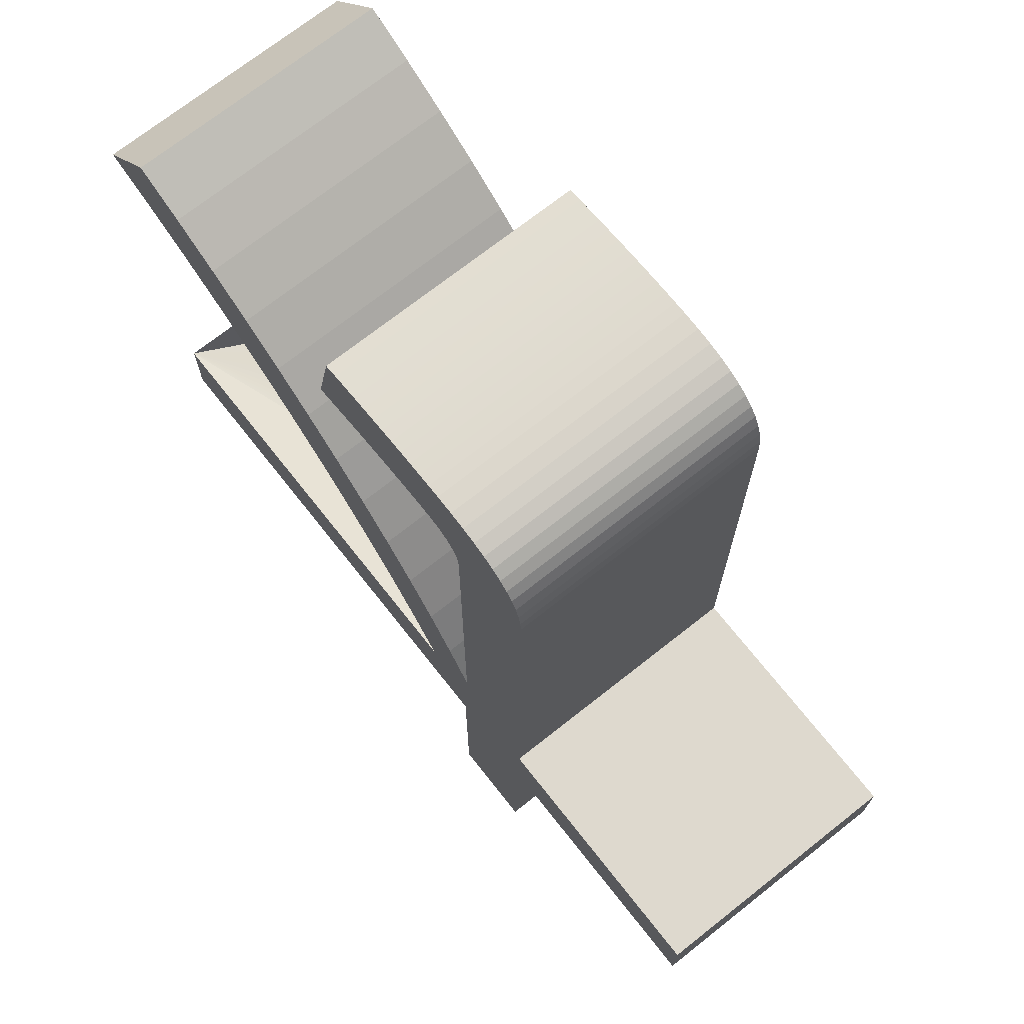
<metadata>
{"format":"obj","ext":"obj","renderer":"f3d","projection":"perspective","resolution":1024,"background":"white","views":[{"elev":71.6,"azim":51.7,"up":"+Z"}]}
</metadata>
<code>
o Curve_Mesh
v 3.994 0 -0.00026
v 4.655 0 -0.00026
v 4.655 0 1.691
v 6.673 0 1.691
v 6.673 0 2.29
v 4.701 0 2.29
v 4.701 0 6.084
v 4.695 0 6.199
v 4.677 0 6.304
v 4.648 0 6.399
v 4.607 0 6.484
v 4.554 0 6.559
v 4.49 0 6.624
v 4.414 0 6.679
v 4.326 0 6.724
v 4.226 0 6.759
v 4.115 0 6.784
v 3.992 0 6.799
v 3.857 0 6.804
v 3.763 0 6.803
v 3.667 0 6.801
v 3.572 0 6.798
v 3.475 0 6.793
v 3.378 0 6.787
v 3.281 0 6.779
v 3.182 0 6.77
v 3.084 0 6.76
v 2.984 0 6.748
v 2.885 0 6.735
v 2.784 0 6.72
v 2.683 0 6.705
v 2.681 0 6.695
v 2.676 0 6.669
v 2.667 0 6.628
v 2.657 0 6.574
v 2.644 0 6.511
v 2.629 0 6.441
v 2.613 0 6.366
v 2.597 0 6.288
v 2.581 0 6.21
v 2.566 0 6.135
v 2.551 0 6.064
v 2.538 0 6.001
v 2.654 0 6.022
v 2.766 0 6.042
v 2.874 0 6.059
v 2.978 0 6.075
v 3.08 0 6.089
v 3.177 0 6.101
v 3.271 0 6.111
v 3.362 0 6.119
v 3.448 0 6.125
v 3.532 0 6.13
v 3.612 0 6.133
v 3.688 0 6.134
v 3.744 0 6.131
v 3.795 0 6.124
v 3.842 0 6.113
v 3.883 0 6.096
v 3.92 0 6.076
v 3.951 0 6.05
v 3.978 0 6.02
v 4 0 5.985
v 4.017 0 5.945
v 4.03 0 5.901
v 4.037 0 5.852
v 4.039 0 5.799
v 4.039 0 5.758
v 4.039 0 5.64
v 4.039 0 5.458
v 4.039 0 5.222
v 4.039 0 4.942
v 4.039 0 4.63
v 4.039 0 4.297
v 4.039 0 3.952
v 4.039 0 3.608
v 4.039 0 3.274
v 4.039 0 2.962
v 4.039 0 2.683
v 3.835 0 3.051
v 3.614 0 3.403
v 3.376 0 3.739
v 3.122 0 4.06
v 2.85 0 4.364
v 2.561 0 4.653
v 2.256 0 4.926
v 1.934 0 5.183
v 1.595 0 5.424
v 1.238 0 5.649
v 0.8655 0 5.858
v 0.4757 0 6.051
v 0.4694 0 6.044
v 0.4515 0 6.023
v 0.4237 0 5.992
v 0.3876 0 5.951
v 0.3449 0 5.902
v 0.2973 0 5.848
v 0.2464 0 5.79
v 0.1938 0 5.73
v 0.1412 0 5.67
v 0.09029 0 5.612
v 0.04267 0 5.558
v 0 0 5.51
v 0.3718 0 5.346
v 0.7307 0 5.165
v 1.077 0 4.966
v 1.409 0 4.748
v 1.729 0 4.513
v 2.036 0 4.259
v 2.33 0 3.988
v 2.611 0 3.698
v 2.879 0 3.391
v 3.134 0 3.065
v 3.376 0 2.722
v 3.605 0 2.36
v 3.561 0 2.36
v 3.438 0 2.36
v 3.246 0 2.36
v 2.997 0 2.36
v 2.703 0 2.36
v 2.374 0 2.36
v 2.023 0 2.36
v 1.66 0 2.36
v 1.297 0 2.36
v 0.9456 0 2.36
v 0.6169 0 2.36
v 0.3225 0 2.36
v 0.3225 0 1.769
v 3.994 0 1.769
v 3.994 0.01 -0.00026
v 4.655 0.01 -0.00026
v 4.655 0.01 1.691
v 6.673 0.01 1.691
v 6.673 0.01 2.29
v 4.701 0.01 2.29
v 4.701 0.01 6.084
v 4.695 0.01 6.199
v 4.677 0.01 6.304
v 4.648 0.01 6.399
v 4.607 0.01 6.484
v 4.554 0.01 6.559
v 4.49 0.01 6.624
v 4.414 0.01 6.679
v 4.326 0.01 6.724
v 4.226 0.01 6.759
v 4.115 0.01 6.784
v 3.992 0.01 6.799
v 3.857 0.01 6.804
v 3.763 0.01 6.803
v 3.667 0.01 6.801
v 3.572 0.01 6.798
v 3.475 0.01 6.793
v 3.378 0.01 6.787
v 3.281 0.01 6.779
v 3.182 0.01 6.77
v 3.084 0.01 6.76
v 2.984 0.01 6.748
v 2.885 0.01 6.735
v 2.784 0.01 6.72
v 2.683 0.01 6.705
v 2.681 0.01 6.695
v 2.676 0.01 6.669
v 2.667 0.01 6.628
v 2.657 0.01 6.574
v 2.644 0.01 6.511
v 2.629 0.01 6.441
v 2.613 0.01 6.366
v 2.597 0.01 6.288
v 2.581 0.01 6.21
v 2.566 0.01 6.135
v 2.551 0.01 6.064
v 2.538 0.01 6.001
v 2.654 0.01 6.022
v 2.766 0.01 6.042
v 2.874 0.01 6.059
v 2.978 0.01 6.075
v 3.08 0.01 6.089
v 3.177 0.01 6.101
v 3.271 0.01 6.111
v 3.362 0.01 6.119
v 3.448 0.01 6.125
v 3.532 0.01 6.13
v 3.612 0.01 6.133
v 3.688 0.01 6.134
v 3.744 0.01 6.131
v 3.795 0.01 6.124
v 3.842 0.01 6.113
v 3.883 0.01 6.096
v 3.92 0.01 6.076
v 3.951 0.01 6.05
v 3.978 0.01 6.02
v 4 0.01 5.985
v 4.017 0.01 5.945
v 4.03 0.01 5.901
v 4.037 0.01 5.852
v 4.039 0.01 5.799
v 4.039 0.01 5.758
v 4.039 0.01 5.64
v 4.039 0.01 5.458
v 4.039 0.01 5.222
v 4.039 0.01 4.942
v 4.039 0.01 4.63
v 4.039 0.01 4.297
v 4.039 0.01 3.952
v 4.039 0.01 3.608
v 4.039 0.01 3.274
v 4.039 0.01 2.962
v 4.039 0.01 2.683
v 3.835 0.01 3.051
v 3.614 0.01 3.403
v 3.376 0.01 3.739
v 3.122 0.01 4.06
v 2.85 0.01 4.364
v 2.561 0.01 4.653
v 2.256 0.01 4.926
v 1.934 0.01 5.183
v 1.595 0.01 5.424
v 1.238 0.01 5.649
v 0.8655 0.01 5.858
v 0.4757 0.01 6.051
v 0.4694 0.01 6.044
v 0.4515 0.01 6.023
v 0.4237 0.01 5.992
v 0.3876 0.01 5.951
v 0.3449 0.01 5.902
v 0.2973 0.01 5.848
v 0.2464 0.01 5.79
v 0.1938 0.01 5.73
v 0.1412 0.01 5.67
v 0.09029 0.01 5.612
v 0.04267 0.01 5.558
v 0 0.01 5.51
v 0.3718 0.01 5.346
v 0.7307 0.01 5.165
v 1.077 0.01 4.966
v 1.409 0.01 4.748
v 1.729 0.01 4.513
v 2.036 0.01 4.259
v 2.33 0.01 3.988
v 2.611 0.01 3.698
v 2.879 0.01 3.391
v 3.134 0.01 3.065
v 3.376 0.01 2.722
v 3.605 0.01 2.36
v 3.561 0.01 2.36
v 3.438 0.01 2.36
v 3.246 0.01 2.36
v 2.997 0.01 2.36
v 2.703 0.01 2.36
v 2.374 0.01 2.36
v 2.023 0.01 2.36
v 1.66 0.01 2.36
v 1.297 0.01 2.36
v 0.9456 0.01 2.36
v 0.6169 0.01 2.36
v 0.3225 0.01 2.36
v 0.3225 0.01 1.769
v 3.994 0.01 1.769
v 3.994 -1 -0.00026
v 4.655 -1 -0.00026
v 4.655 -1 1.691
v 6.673 -1 1.691
v 6.673 -1 2.29
v 4.701 -1 2.29
v 4.701 -1 6.084
v 4.695 -1 6.199
v 4.677 -1 6.304
v 4.648 -1 6.399
v 4.607 -1 6.484
v 4.554 -1 6.559
v 4.49 -1 6.624
v 4.414 -1 6.679
v 4.326 -1 6.724
v 4.226 -1 6.759
v 4.115 -1 6.784
v 3.992 -1 6.799
v 3.857 -1 6.804
v 3.763 -1 6.803
v 3.667 -1 6.801
v 3.572 -1 6.798
v 3.475 -1 6.793
v 3.378 -1 6.787
v 3.281 -1 6.779
v 3.182 -1 6.77
v 3.084 -1 6.76
v 2.984 -1 6.748
v 2.885 -1 6.735
v 2.784 -1 6.72
v 2.683 -1 6.705
v 2.681 -1 6.695
v 2.676 -1 6.669
v 2.667 -1 6.628
v 2.657 -1 6.574
v 2.644 -1 6.511
v 2.629 -1 6.441
v 2.613 -1 6.366
v 2.597 -1 6.288
v 2.581 -1 6.21
v 2.566 -1 6.135
v 2.551 -1 6.064
v 2.538 -1 6.001
v 2.654 -1 6.022
v 2.766 -1 6.042
v 2.874 -1 6.059
v 2.978 -1 6.075
v 3.08 -1 6.089
v 3.177 -1 6.101
v 3.271 -1 6.111
v 3.362 -1 6.119
v 3.448 -1 6.125
v 3.532 -1 6.13
v 3.612 -1 6.133
v 3.688 -1 6.134
v 3.744 -1 6.131
v 3.795 -1 6.124
v 3.842 -1 6.113
v 3.883 -1 6.096
v 3.92 -1 6.076
v 3.951 -1 6.05
v 3.978 -1 6.02
v 4 -1 5.985
v 4.017 -1 5.945
v 4.03 -1 5.901
v 4.037 -1 5.852
v 4.039 -1 5.799
v 4.039 -1 5.758
v 4.039 -1 5.64
v 4.039 -1 5.458
v 4.039 -1 5.222
v 4.039 -1 4.942
v 4.039 -1 4.63
v 4.039 -1 4.297
v 4.039 -1 3.952
v 4.039 -1 3.608
v 4.039 -1 3.274
v 4.039 -1 2.962
v 4.039 -1 2.683
v 3.835 -1 3.051
v 3.614 -1 3.403
v 3.376 -1 3.739
v 3.122 -1 4.06
v 2.85 -1 4.364
v 2.561 -1 4.653
v 2.256 -1 4.926
v 1.934 -1 5.183
v 1.595 -1 5.424
v 1.238 -1 5.649
v 0.8655 -1 5.858
v 0.4757 -1 6.051
v 0.4694 -1 6.044
v 0.4515 -1 6.023
v 0.4237 -1 5.992
v 0.3876 -1 5.951
v 0.3449 -1 5.902
v 0.2973 -1 5.848
v 0.2464 -1 5.79
v 0.1938 -1 5.73
v 0.1412 -1 5.67
v 0.09029 -1 5.612
v 0.04267 -1 5.558
v 0 -1 5.51
v 0.3718 -1 5.346
v 0.7307 -1 5.165
v 1.077 -1 4.966
v 1.409 -1 4.748
v 1.729 -1 4.513
v 2.036 -1 4.259
v 2.33 -1 3.988
v 2.611 -1 3.698
v 2.879 -1 3.391
v 3.134 -1 3.065
v 3.376 -1 2.722
v 3.605 -1 2.36
v 2.728 0 1.808
v 2.613 0 1.794
v 2.437 0 1.772
v 2.212 0 1.741
v 1.949 0 1.702
v 1.665 0 1.655
v 1.372 0 1.601
v 1.085 0 1.542
v 0.8154 0 1.484
v 0.5737 0 1.432
v 0.364 0 1.393
v 0.3225 -1 2.36
v 0.3225 -1 1.769
v 3.994 -1 1.769
v 3.994 1.01 -0.00026
v 4.655 1.01 -0.00026
v 4.655 1.01 1.691
v 6.673 1.01 1.691
v 6.673 1.01 2.29
v 4.701 1.01 2.29
v 4.701 1.01 6.084
v 4.695 1.01 6.199
v 4.677 1.01 6.304
v 4.648 1.01 6.399
v 4.607 1.01 6.484
v 4.554 1.01 6.559
v 4.49 1.01 6.624
v 4.414 1.01 6.679
v 4.326 1.01 6.724
v 4.226 1.01 6.759
v 4.115 1.01 6.784
v 3.992 1.01 6.799
v 3.857 1.01 6.804
v 3.763 1.01 6.803
v 3.667 1.01 6.801
v 3.572 1.01 6.798
v 3.475 1.01 6.793
v 3.378 1.01 6.787
v 3.281 1.01 6.779
v 3.182 1.01 6.77
v 3.084 1.01 6.76
v 2.984 1.01 6.748
v 2.885 1.01 6.735
v 2.784 1.01 6.72
v 2.683 1.01 6.705
v 2.681 1.01 6.695
v 2.676 1.01 6.669
v 2.667 1.01 6.628
v 2.657 1.01 6.574
v 2.644 1.01 6.511
v 2.629 1.01 6.441
v 2.613 1.01 6.366
v 2.597 1.01 6.288
v 2.581 1.01 6.21
v 2.566 1.01 6.135
v 2.551 1.01 6.064
v 2.538 1.01 6.001
v 2.654 1.01 6.022
v 2.766 1.01 6.042
v 2.874 1.01 6.059
v 2.978 1.01 6.075
v 3.08 1.01 6.089
v 3.177 1.01 6.101
v 3.271 1.01 6.111
v 3.362 1.01 6.119
v 3.448 1.01 6.125
v 3.532 1.01 6.13
v 3.612 1.01 6.133
v 3.688 1.01 6.134
v 3.744 1.01 6.131
v 3.795 1.01 6.124
v 3.842 1.01 6.113
v 3.883 1.01 6.096
v 3.92 1.01 6.076
v 3.951 1.01 6.05
v 3.978 1.01 6.02
v 4 1.01 5.985
v 4.017 1.01 5.945
v 4.03 1.01 5.901
v 4.037 1.01 5.852
v 4.039 1.01 5.799
v 4.039 1.01 5.758
v 4.039 1.01 5.64
v 4.039 1.01 5.458
v 4.039 1.01 5.222
v 4.039 1.01 4.942
v 4.039 1.01 4.63
v 4.039 1.01 4.297
v 4.039 1.01 3.952
v 4.039 1.01 3.608
v 4.039 1.01 3.274
v 4.039 1.01 2.962
v 4.039 1.01 2.683
v 3.835 1.01 3.051
v 3.614 1.01 3.403
v 3.376 1.01 3.739
v 3.122 1.01 4.06
v 2.85 1.01 4.364
v 2.561 1.01 4.653
v 2.256 1.01 4.926
v 1.934 1.01 5.183
v 1.595 1.01 5.424
v 1.238 1.01 5.649
v 0.8655 1.01 5.858
v 0.4757 1.01 6.051
v 0.4694 1.01 6.044
v 0.4515 1.01 6.023
v 0.4237 1.01 5.992
v 0.3876 1.01 5.951
v 0.3449 1.01 5.902
v 0.2973 1.01 5.848
v 0.2464 1.01 5.79
v 0.1938 1.01 5.73
v 0.1412 1.01 5.67
v 0.09029 1.01 5.612
v 0.04267 1.01 5.558
v 0 1.01 5.51
v 0.3718 1.01 5.346
v 0.7307 1.01 5.165
v 1.077 1.01 4.966
v 1.409 1.01 4.748
v 1.729 1.01 4.513
v 2.036 1.01 4.259
v 2.33 1.01 3.988
v 2.611 1.01 3.698
v 2.879 1.01 3.391
v 3.134 1.01 3.065
v 3.376 1.01 2.722
v 3.605 1.01 2.36
v 2.728 0.01 1.808
v 2.613 0.01 1.794
v 2.437 0.01 1.772
v 2.212 0.01 1.741
v 1.949 0.01 1.702
v 1.665 0.01 1.655
v 1.372 0.01 1.601
v 1.085 0.01 1.542
v 0.8154 0.01 1.484
v 0.5737 0.01 1.432
v 0.364 0.01 1.393
v 0.3225 1.01 2.36
v 0.3225 1.01 1.769
v 3.994 1.01 1.769
f 3 2 1
f 3 1 129
f 5 4 3
f 5 3 129
f 5 129 128
f 5 128 6
f 6 128 127
f 7 6 79
f 79 6 115
f 115 6 127
f 79 115 114
f 116 115 127
f 117 116 127
f 118 117 127
f 119 118 127
f 120 119 127
f 121 120 127
f 122 121 127
f 123 122 127
f 124 123 127
f 125 124 127
f 126 125 127
f 7 79 78
f 80 79 114
f 80 114 113
f 7 78 77
f 81 80 113
f 81 113 112
f 7 77 76
f 81 112 111
f 82 81 111
f 7 76 75
f 82 111 110
f 83 82 110
f 7 75 74
f 83 110 109
f 84 83 109
f 84 109 108
f 7 74 73
f 85 84 108
f 85 108 107
f 7 73 72
f 86 85 107
f 86 107 106
f 87 86 106
f 7 72 71
f 87 106 105
f 87 105 104
f 88 87 104
f 7 71 70
f 88 104 103
f 89 88 103
f 7 70 69
f 89 103 102
f 89 102 101
f 89 101 100
f 7 69 68
f 90 89 100
f 90 100 99
f 90 99 98
f 7 68 67
f 90 98 97
f 7 67 66
f 90 97 96
f 7 66 65
f 91 90 92
f 92 90 95
f 95 90 96
f 7 65 64
f 7 64 63
f 92 95 94
f 7 63 62
f 92 94 93
f 44 43 42
f 7 62 61
f 45 44 42
f 46 45 42
f 7 61 60
f 47 46 42
f 47 42 41
f 48 47 41
f 7 60 59
f 8 7 59
f 49 48 41
f 8 59 58
f 50 49 41
f 51 50 41
f 8 58 57
f 52 51 41
f 8 57 56
f 53 52 41
f 54 53 41
f 8 56 55
f 55 54 41
f 8 55 41
f 8 41 40
f 9 8 40
f 9 40 39
f 9 39 38
f 10 9 38
f 10 38 37
f 11 10 37
f 11 37 36
f 12 11 36
f 12 36 35
f 13 12 35
f 13 35 34
f 14 13 34
f 14 34 33
f 14 33 32
f 15 14 32
f 15 32 31
f 15 31 30
f 15 30 29
f 16 15 29
f 16 29 28
f 16 28 27
f 17 16 27
f 17 27 26
f 17 26 25
f 17 25 24
f 18 17 24
f 18 24 23
f 18 23 22
f 18 22 21
f 19 18 21
f 19 21 20
f 132 130 131
f 132 258 130
f 134 132 133
f 134 258 132
f 134 257 258
f 134 135 257
f 135 256 257
f 136 208 135
f 208 244 135
f 244 256 135
f 208 243 244
f 245 256 244
f 246 256 245
f 247 256 246
f 248 256 247
f 249 256 248
f 250 256 249
f 251 256 250
f 252 256 251
f 253 256 252
f 254 256 253
f 255 256 254
f 136 207 208
f 209 243 208
f 209 242 243
f 136 206 207
f 210 242 209
f 210 241 242
f 136 205 206
f 210 240 241
f 211 240 210
f 136 204 205
f 211 239 240
f 212 239 211
f 136 203 204
f 212 238 239
f 213 238 212
f 213 237 238
f 136 202 203
f 214 237 213
f 214 236 237
f 136 201 202
f 215 236 214
f 215 235 236
f 216 235 215
f 136 200 201
f 216 234 235
f 216 233 234
f 217 233 216
f 136 199 200
f 217 232 233
f 218 232 217
f 136 198 199
f 218 231 232
f 218 230 231
f 218 229 230
f 136 197 198
f 219 229 218
f 219 228 229
f 219 227 228
f 136 196 197
f 219 226 227
f 136 195 196
f 219 225 226
f 136 194 195
f 220 221 219
f 221 224 219
f 224 225 219
f 136 193 194
f 136 192 193
f 221 223 224
f 136 191 192
f 221 222 223
f 173 171 172
f 136 190 191
f 174 171 173
f 175 171 174
f 136 189 190
f 176 171 175
f 176 170 171
f 177 170 176
f 136 188 189
f 137 188 136
f 178 170 177
f 137 187 188
f 179 170 178
f 180 170 179
f 137 186 187
f 181 170 180
f 137 185 186
f 182 170 181
f 183 170 182
f 137 184 185
f 184 170 183
f 137 170 184
f 137 169 170
f 138 169 137
f 138 168 169
f 138 167 168
f 139 167 138
f 139 166 167
f 140 166 139
f 140 165 166
f 141 165 140
f 141 164 165
f 142 164 141
f 142 163 164
f 143 163 142
f 143 162 163
f 143 161 162
f 144 161 143
f 144 160 161
f 144 159 160
f 144 158 159
f 145 158 144
f 145 157 158
f 145 156 157
f 146 156 145
f 146 155 156
f 146 154 155
f 146 153 154
f 147 153 146
f 147 152 153
f 147 151 152
f 147 150 151
f 148 150 147
f 148 149 150
f 79 80 209 208
f 40 41 170 169
f 97 98 227 226
f 11 12 141 140
f 78 79 208 207
f 14 15 144 143
f 71 72 201 200
f 5 6 135 134
f 17 18 147 146
f 119 120 249 248
f 38 39 168 167
f 104 105 234 233
f 44 45 174 173
f 122 123 252 251
f 99 100 229 228
f 57 58 187 186
f 63 64 193 192
f 106 107 236 235
f 73 74 203 202
f 120 121 250 249
f 101 102 231 230
f 117 118 247 246
f 22 23 152 151
f 110 111 240 239
f 4 5 134 133
f 68 69 198 197
f 105 106 235 234
f 7 8 137 136
f 89 90 219 218
f 10 11 140 139
f 16 17 146 145
f 6 7 136 135
f 108 109 238 237
f 88 89 218 217
f 76 77 206 205
f 23 24 153 152
f 21 22 151 150
f 72 73 202 201
f 113 114 243 242
f 87 88 217 216
f 54 55 184 183
f 47 48 177 176
f 114 115 244 243
f 127 128 257 256
f 118 119 248 247
f 30 31 160 159
f 65 66 195 194
f 31 32 161 160
f 53 54 183 182
f 18 19 148 147
f 48 49 178 177
f 36 37 166 165
f 32 33 162 161
f 34 35 164 163
f 92 93 222 221
f 109 110 239 238
f 50 51 180 179
f 15 16 145 144
f 70 71 200 199
f 126 127 256 255
f 100 101 230 229
f 116 117 246 245
f 9 10 139 138
f 24 25 154 153
f 112 113 242 241
f 93 94 223 222
f 46 47 176 175
f 103 104 233 232
f 39 40 169 168
f 64 65 194 193
f 27 28 157 156
f 3 4 133 132
f 55 56 185 184
f 52 53 182 181
f 62 63 192 191
f 123 124 253 252
f 124 125 254 253
f 96 97 226 225
f 82 83 212 211
f 13 14 143 142
f 111 112 241 240
f 74 75 204 203
f 49 50 179 178
f 1 2 131 130
f 85 86 215 214
f 86 87 216 215
f 51 52 181 180
f 115 116 245 244
f 81 82 211 210
f 77 78 207 206
f 80 81 210 209
f 20 21 150 149
f 56 57 186 185
f 128 129 258 257
f 90 91 220 219
f 28 29 158 157
f 94 95 224 223
f 91 92 221 220
f 60 61 190 189
f 125 126 255 254
f 75 76 205 204
f 12 13 142 141
f 45 46 175 174
f 84 85 214 213
f 37 38 167 166
f 61 62 191 190
f 58 59 188 187
f 107 108 237 236
f 2 3 132 131
f 121 122 251 250
f 129 1 130 258
f 95 96 225 224
f 26 27 156 155
f 43 44 173 172
f 35 36 165 164
f 83 84 213 212
f 25 26 155 154
f 8 9 138 137
f 29 30 159 158
f 66 67 196 195
f 98 99 228 227
f 59 60 189 188
f 33 34 163 162
f 41 42 171 170
f 19 20 149 148
f 102 103 232 231
f 67 68 197 196
f 69 70 199 198
f 42 43 172 171
f 259 260 261
f 387 259 261
f 261 262 263
f 387 261 263
f 386 387 263
f 264 386 263
f 385 386 264
f 337 264 265
f 373 264 337
f 385 264 373
f 372 373 337
f 385 373 374
f 385 374 375
f 385 375 376
f 385 376 377
f 385 377 378
f 385 378 379
f 385 379 380
f 385 380 381
f 385 381 382
f 385 382 383
f 385 383 384
f 336 337 265
f 372 337 338
f 371 372 338
f 335 336 265
f 371 338 339
f 370 371 339
f 334 335 265
f 369 370 339
f 369 339 340
f 333 334 265
f 368 369 340
f 368 340 341
f 332 333 265
f 367 368 341
f 367 341 342
f 366 367 342
f 331 332 265
f 366 342 343
f 365 366 343
f 330 331 265
f 365 343 344
f 364 365 344
f 364 344 345
f 329 330 265
f 363 364 345
f 362 363 345
f 362 345 346
f 328 329 265
f 361 362 346
f 361 346 347
f 327 328 265
f 360 361 347
f 359 360 347
f 358 359 347
f 326 327 265
f 358 347 348
f 357 358 348
f 356 357 348
f 325 326 265
f 355 356 348
f 324 325 265
f 354 355 348
f 323 324 265
f 350 348 349
f 353 348 350
f 354 348 353
f 322 323 265
f 321 322 265
f 352 353 350
f 320 321 265
f 351 352 350
f 300 301 302
f 319 320 265
f 300 302 303
f 300 303 304
f 318 319 265
f 300 304 305
f 299 300 305
f 299 305 306
f 317 318 265
f 317 265 266
f 299 306 307
f 316 317 266
f 299 307 308
f 299 308 309
f 315 316 266
f 299 309 310
f 314 315 266
f 299 310 311
f 299 311 312
f 313 314 266
f 299 312 313
f 299 313 266
f 298 299 266
f 298 266 267
f 297 298 267
f 296 297 267
f 296 267 268
f 295 296 268
f 295 268 269
f 294 295 269
f 294 269 270
f 293 294 270
f 293 270 271
f 292 293 271
f 292 271 272
f 291 292 272
f 290 291 272
f 290 272 273
f 289 290 273
f 288 289 273
f 287 288 273
f 287 273 274
f 286 287 274
f 285 286 274
f 285 274 275
f 284 285 275
f 283 284 275
f 282 283 275
f 282 275 276
f 281 282 276
f 280 281 276
f 279 280 276
f 279 276 277
f 278 279 277
f 389 388 390
f 388 516 390
f 391 390 392
f 390 516 392
f 516 515 392
f 515 393 392
f 515 514 393
f 393 466 394
f 393 502 466
f 393 514 502
f 502 501 466
f 502 514 503
f 503 514 504
f 504 514 505
f 505 514 506
f 506 514 507
f 507 514 508
f 508 514 509
f 509 514 510
f 510 514 511
f 511 514 512
f 512 514 513
f 466 465 394
f 466 501 467
f 501 500 467
f 465 464 394
f 467 500 468
f 500 499 468
f 464 463 394
f 499 498 468
f 468 498 469
f 463 462 394
f 498 497 469
f 469 497 470
f 462 461 394
f 497 496 470
f 470 496 471
f 496 495 471
f 461 460 394
f 471 495 472
f 495 494 472
f 460 459 394
f 472 494 473
f 494 493 473
f 473 493 474
f 459 458 394
f 493 492 474
f 492 491 474
f 474 491 475
f 458 457 394
f 491 490 475
f 475 490 476
f 457 456 394
f 490 489 476
f 489 488 476
f 488 487 476
f 456 455 394
f 476 487 477
f 487 486 477
f 486 485 477
f 455 454 394
f 485 484 477
f 454 453 394
f 484 483 477
f 453 452 394
f 477 479 478
f 477 482 479
f 477 483 482
f 452 451 394
f 451 450 394
f 482 481 479
f 450 449 394
f 481 480 479
f 430 429 431
f 449 448 394
f 431 429 432
f 432 429 433
f 448 447 394
f 433 429 434
f 429 428 434
f 434 428 435
f 447 446 394
f 394 446 395
f 435 428 436
f 446 445 395
f 436 428 437
f 437 428 438
f 445 444 395
f 438 428 439
f 444 443 395
f 439 428 440
f 440 428 441
f 443 442 395
f 441 428 442
f 442 428 395
f 428 427 395
f 395 427 396
f 427 426 396
f 426 425 396
f 396 425 397
f 425 424 397
f 397 424 398
f 424 423 398
f 398 423 399
f 423 422 399
f 399 422 400
f 422 421 400
f 400 421 401
f 421 420 401
f 420 419 401
f 401 419 402
f 419 418 402
f 418 417 402
f 417 416 402
f 402 416 403
f 416 415 403
f 415 414 403
f 403 414 404
f 414 413 404
f 413 412 404
f 412 411 404
f 404 411 405
f 411 410 405
f 410 409 405
f 409 408 405
f 405 408 406
f 408 407 406
f 466 467 338 337
f 427 428 299 298
f 484 485 356 355
f 398 399 270 269
f 465 466 337 336
f 401 402 273 272
f 458 459 330 329
f 392 393 264 263
f 404 405 276 275
f 506 507 378 377
f 425 426 297 296
f 491 492 363 362
f 431 432 303 302
f 509 510 381 380
f 486 487 358 357
f 444 445 316 315
f 450 451 322 321
f 493 494 365 364
f 460 461 332 331
f 507 508 379 378
f 488 489 360 359
f 504 505 376 375
f 409 410 281 280
f 497 498 369 368
f 391 392 263 262
f 455 456 327 326
f 492 493 364 363
f 394 395 266 265
f 476 477 348 347
f 397 398 269 268
f 403 404 275 274
f 393 394 265 264
f 495 496 367 366
f 475 476 347 346
f 463 464 335 334
f 410 411 282 281
f 408 409 280 279
f 459 460 331 330
f 500 501 372 371
f 474 475 346 345
f 441 442 313 312
f 434 435 306 305
f 501 502 373 372
f 514 515 386 385
f 505 506 377 376
f 417 418 289 288
f 452 453 324 323
f 418 419 290 289
f 440 441 312 311
f 405 406 277 276
f 435 436 307 306
f 423 424 295 294
f 419 420 291 290
f 421 422 293 292
f 479 480 351 350
f 496 497 368 367
f 437 438 309 308
f 402 403 274 273
f 457 458 329 328
f 513 514 385 384
f 487 488 359 358
f 503 504 375 374
f 396 397 268 267
f 411 412 283 282
f 499 500 371 370
f 480 481 352 351
f 433 434 305 304
f 490 491 362 361
f 426 427 298 297
f 451 452 323 322
f 414 415 286 285
f 390 391 262 261
f 442 443 314 313
f 439 440 311 310
f 449 450 321 320
f 510 511 382 381
f 511 512 383 382
f 483 484 355 354
f 469 470 341 340
f 400 401 272 271
f 498 499 370 369
f 461 462 333 332
f 436 437 308 307
f 388 389 260 259
f 472 473 344 343
f 473 474 345 344
f 438 439 310 309
f 502 503 374 373
f 468 469 340 339
f 464 465 336 335
f 467 468 339 338
f 407 408 279 278
f 443 444 315 314
f 515 516 387 386
f 477 478 349 348
f 415 416 287 286
f 481 482 353 352
f 478 479 350 349
f 447 448 319 318
f 512 513 384 383
f 462 463 334 333
f 399 400 271 270
f 432 433 304 303
f 471 472 343 342
f 424 425 296 295
f 448 449 320 319
f 445 446 317 316
f 494 495 366 365
f 389 390 261 260
f 508 509 380 379
f 516 388 259 387
f 482 483 354 353
f 413 414 285 284
f 430 431 302 301
f 422 423 294 293
f 470 471 342 341
f 412 413 284 283
f 395 396 267 266
f 416 417 288 287
f 453 454 325 324
f 485 486 357 356
f 446 447 318 317
f 420 421 292 291
f 428 429 300 299
f 406 407 278 277
f 489 490 361 360
f 454 455 326 325
f 456 457 328 327
f 429 430 301 300

</code>
